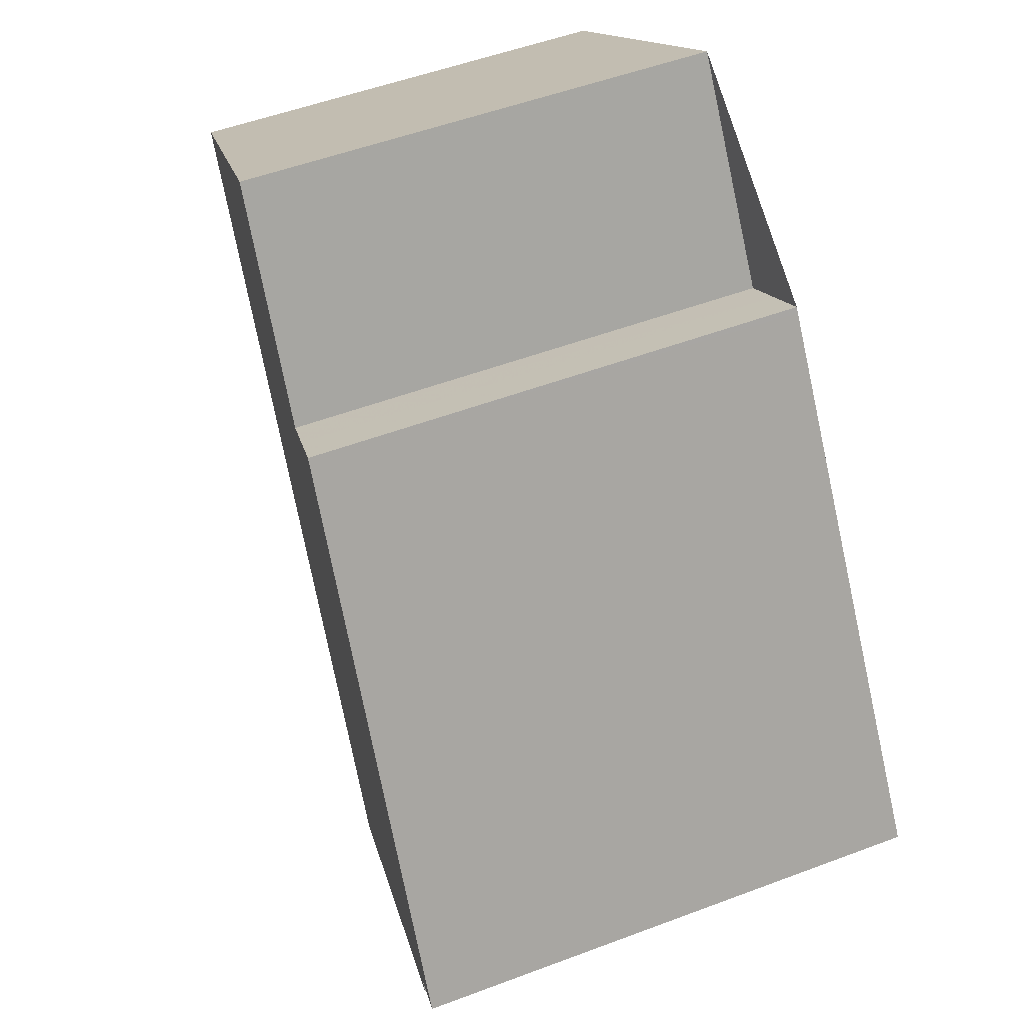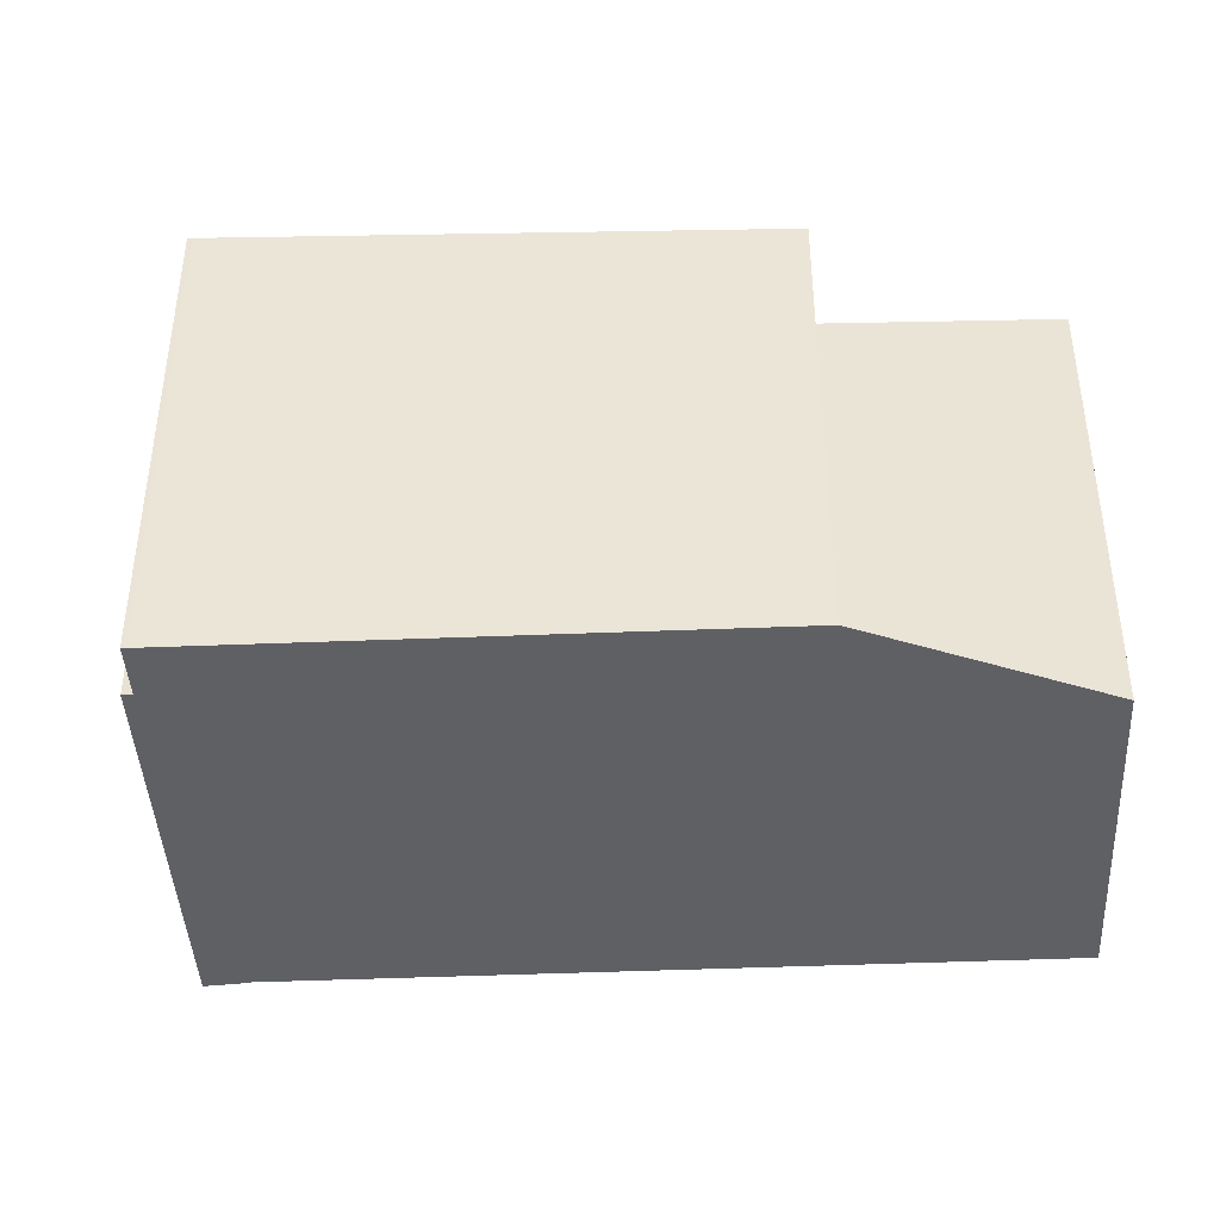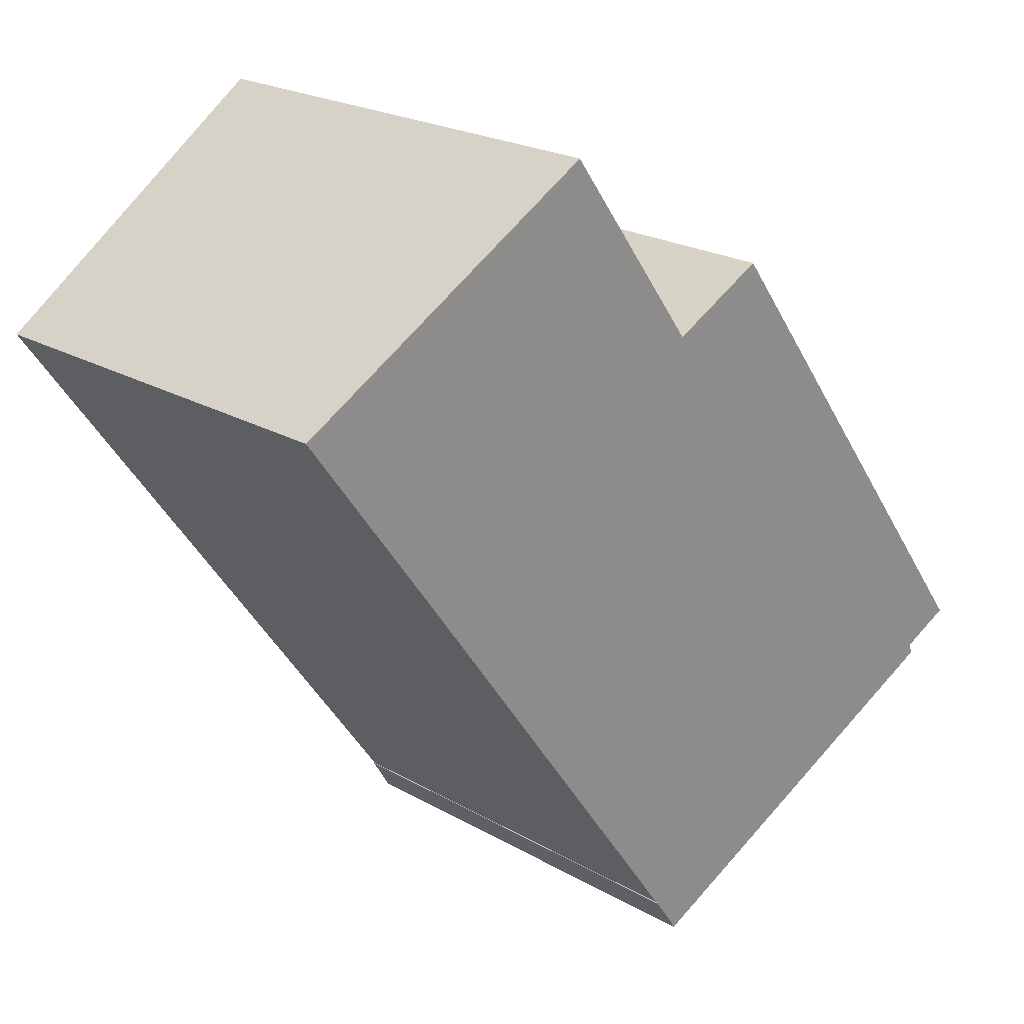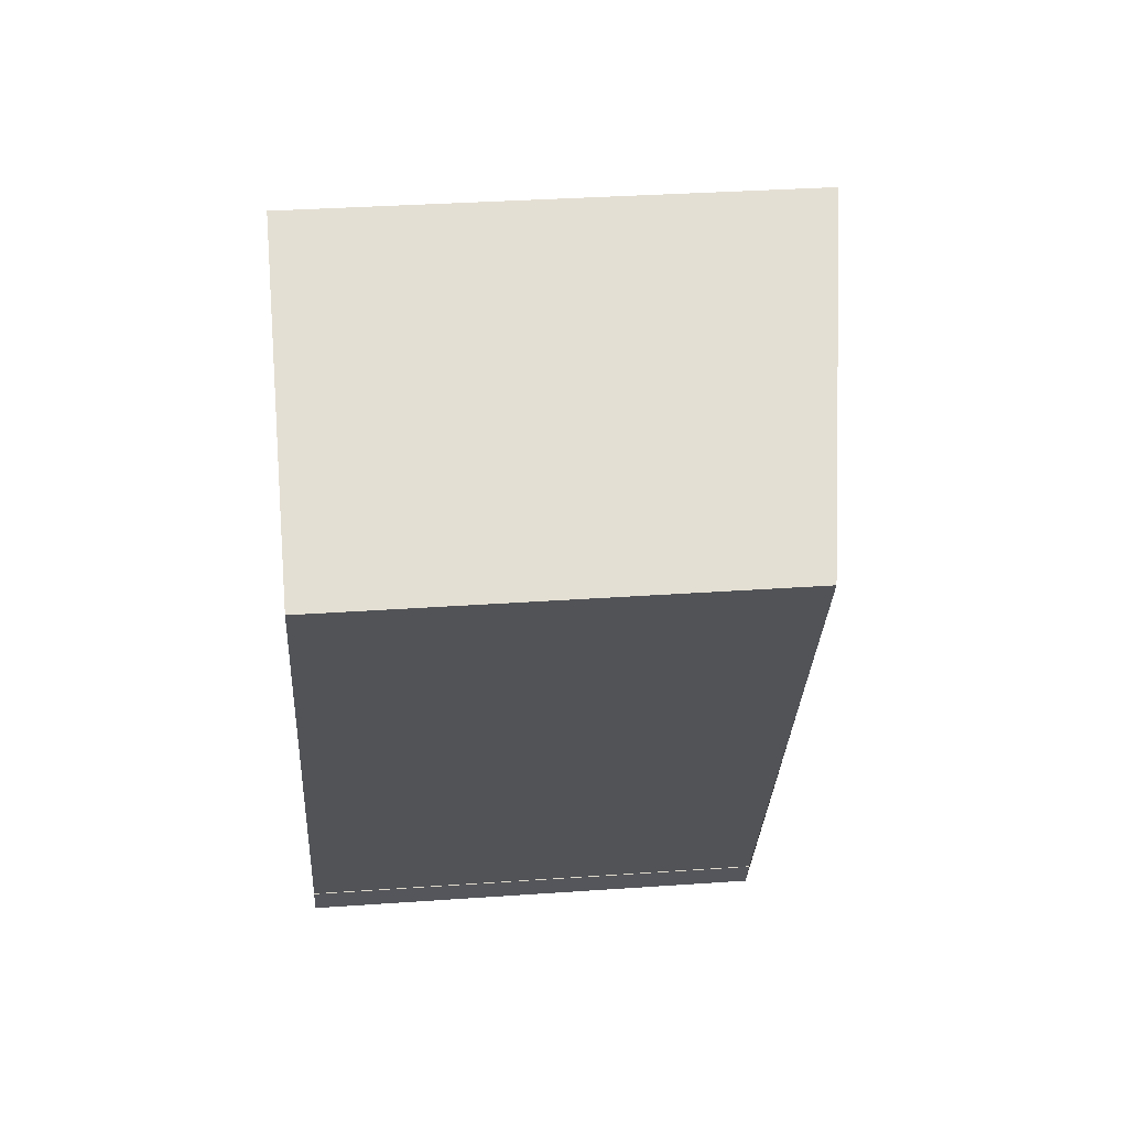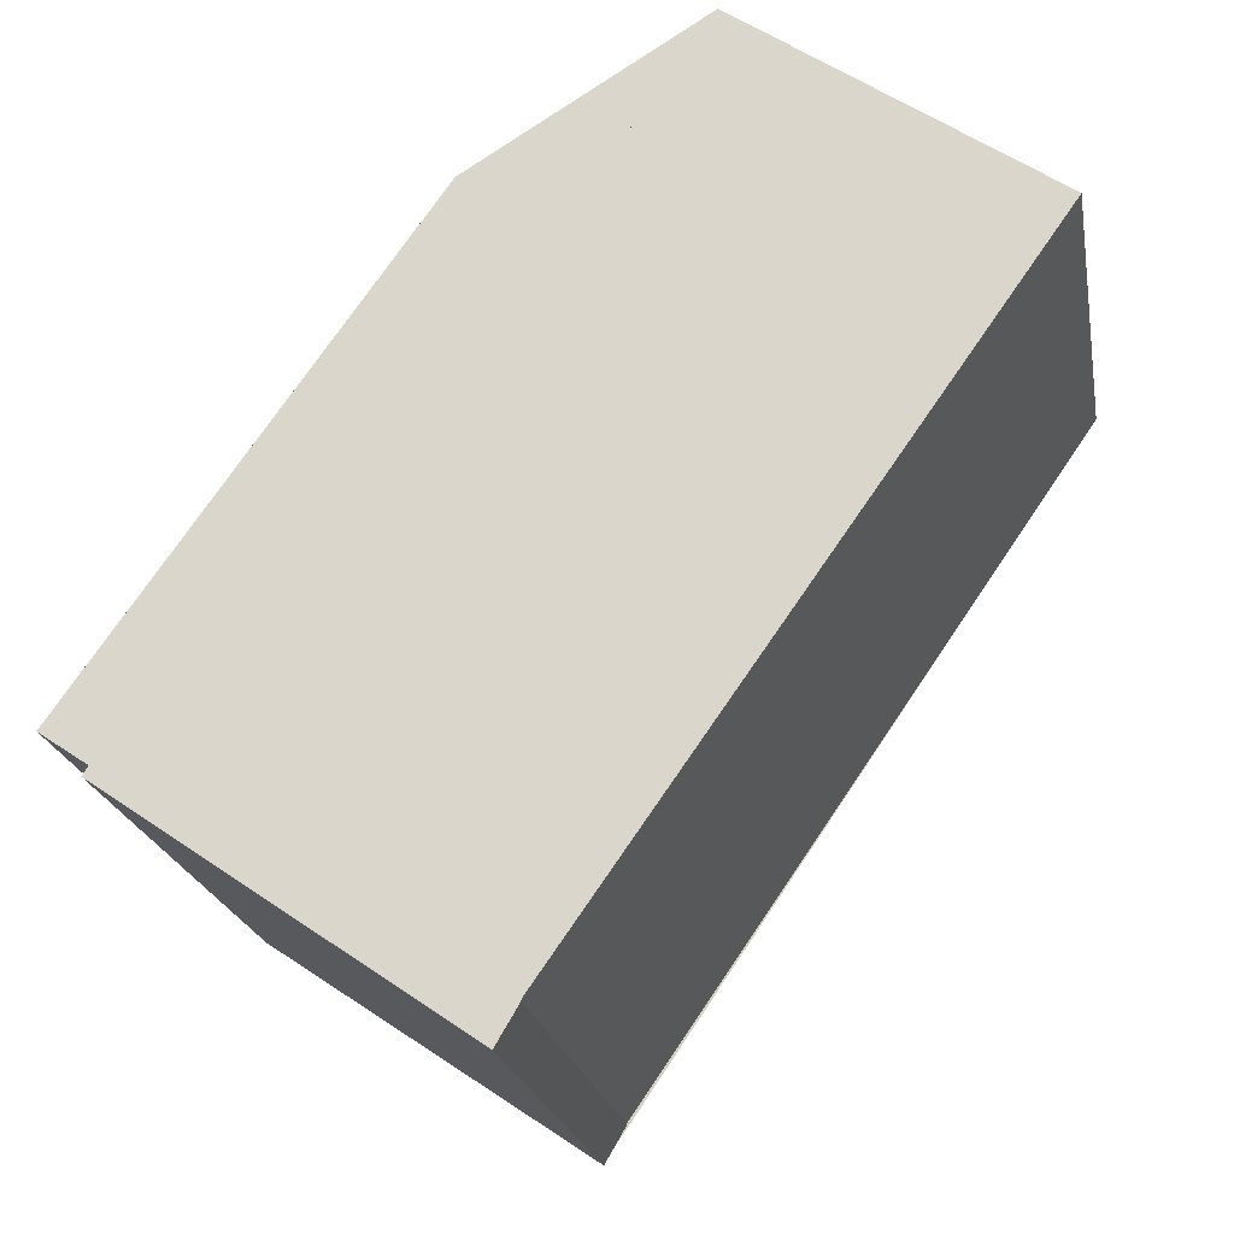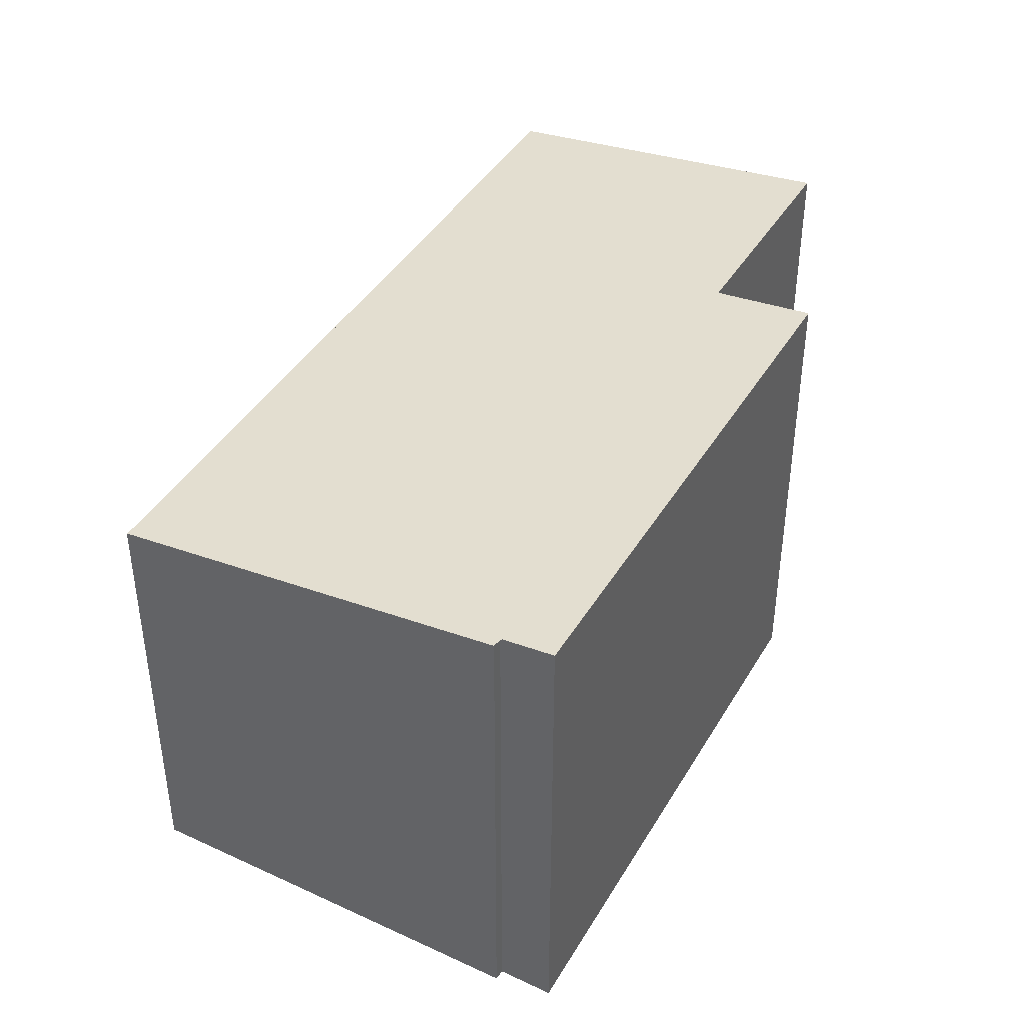
<metadata>
{"format":"obj","ext":"obj","renderer":"f3d","projection":"perspective","resolution":1024,"background":"white","views":[{"elev":51.9,"azim":67.8,"up":"+Y"},{"elev":-43.1,"azim":128.0,"up":"+Z"},{"elev":22.2,"azim":-45.2,"up":"+Y"},{"elev":32.2,"azim":-95.7,"up":"+Y"},{"elev":-21.4,"azim":-169.8,"up":"+Y"},{"elev":43.7,"azim":63.6,"up":"+Z"}]}
</metadata>
<code>
v -574.1 -1218 3
v -572.1 -1216 3.314
v -571.2 -1218 3.37
v -570.6 -1217 3.462
v -568.2 -1221 3.599
v -568.6 -1221 3.549
v -568.5 -1221 3.551
v -570.9 -1223 3.191
v -571 -1222 3.184
v -571 -1222 3.185
v -570.9 -1218 3.415
v -568.5 -1221 3.552
v -574.1 -1218 3.004
v -570.8 -1223 3.196
v -573.2 -1217 3.141
v -569.9 -1222 3.333
v -570.8 -1218 3.417
v -572.3 -1219 3.198
v -573.1 -1219 3.061
v -569.9 -1222 3.333
v -568.5 -1221 3.551
v -570.5 -1222 3.245
v -568.6 -1221 3.551
v -570 -1222 3.33
v -570.9 -1223 3.192
v -573.2 -1219 3.057
v -570.5 -1218 3.463
v -570.9 -1223 3.188
v -568.3 -1221 3.597
v -574.1 -1218 3.004
v -574.1 -1218 3
v -574.1 -1218 0
v -574.1 -1218 0
v -571.2 -1218 3.37
v -572.1 -1216 3.314
v -572.1 -1216 0
v -571.2 -1218 0
v -570.9 -1218 3.415
v -571.2 -1218 3.37
v -571.2 -1218 0
v -570.9 -1218 0
v -570.5 -1218 3.463
v -570.6 -1217 3.462
v -570.6 -1217 0
v -570.5 -1218 0
v -568.5 -1221 3.552
v -568.2 -1221 3.599
v -568.2 -1221 0
v -568.5 -1221 0
v -568.5 -1221 3.551
v -568.6 -1221 3.549
v -568.6 -1221 0
v -568.5 -1221 0
v -569.9 -1222 3.333
v -568.5 -1221 3.551
v -568.5 -1221 0
v -569.9 -1222 0
v -570.9 -1223 3.188
v -570.9 -1223 3.191
v -570.9 -1223 0
v -570.9 -1223 0
v -571 -1222 3.185
v -571 -1222 3.184
v -571 -1222 0
v -571 -1222 0
v -573.2 -1219 3.057
v -571 -1222 3.185
v -571 -1222 0
v -573.2 -1219 0
v -570.6 -1217 3.462
v -570.9 -1218 3.415
v -570.9 -1218 0
v -570.6 -1217 0
v -568.6 -1221 3.549
v -568.5 -1221 3.552
v -568.5 -1221 0
v -568.6 -1221 0
v -573.2 -1217 3.141
v -574.1 -1218 3.004
v -574.1 -1218 0
v -573.2 -1217 0
v -570.9 -1223 3.191
v -570.8 -1223 3.196
v -570.8 -1223 0
v -570.9 -1223 0
v -572.1 -1216 3.314
v -573.2 -1217 3.141
v -573.2 -1217 0
v -572.1 -1216 0
v -570.5 -1222 3.245
v -569.9 -1222 3.333
v -569.9 -1222 0
v -570.5 -1222 0
v -568.5 -1221 3.551
v -568.5 -1221 3.551
v -568.5 -1221 0
v -568.5 -1221 0
v -570.8 -1223 3.196
v -570.5 -1222 3.245
v -570.5 -1222 0
v -570.8 -1223 0
v -574.1 -1218 3
v -573.2 -1219 3.057
v -573.2 -1219 0
v -574.1 -1218 0
v -568.3 -1221 3.597
v -570.5 -1218 3.463
v -570.5 -1218 0
v -568.3 -1221 0
v -571 -1222 3.184
v -570.9 -1223 3.188
v -570.9 -1223 0
v -571 -1222 0
v -568.2 -1221 3.599
v -568.3 -1221 3.597
v -568.3 -1221 0
v -568.2 -1221 0
v -574.1 -1218 0
v -572.1 -1216 0
v -571.2 -1218 0
v -570.6 -1217 0
v -568.2 -1221 0
v -568.6 -1221 0
v -568.5 -1221 0
v -570.9 -1223 0
v -571 -1222 0
v -571 -1222 0
f 26 1 13 19
f 17 11 4 27
f 19 13 15 18
f 18 15 2 3 11 17
f 21 7 16 20
f 20 16 22
f 24 18 17 23
f 25 19 18 24
f 23 12 6 21 20 24
f 24 20 22 14 25
f 28 9 10 26 19 25
f 23 17 27 29
f 25 14 8 28
f 29 5 12 23
f 31 32 33 30
f 35 36 37 34
f 39 40 41 38
f 43 44 45 42
f 47 48 49 46
f 51 52 53 50
f 55 56 57 54
f 59 60 61 58
f 63 64 65 62
f 67 68 69 66
f 71 72 73 70
f 75 76 77 74
f 79 80 81 78
f 83 84 85 82
f 87 88 89 86
f 91 92 93 90
f 95 96 97 94
f 99 100 101 98
f 103 104 105 102
f 107 108 109 106
f 111 112 113 110
f 115 116 117 114
f 119 120 121 122 123 124 125 126 127 118

</code>
